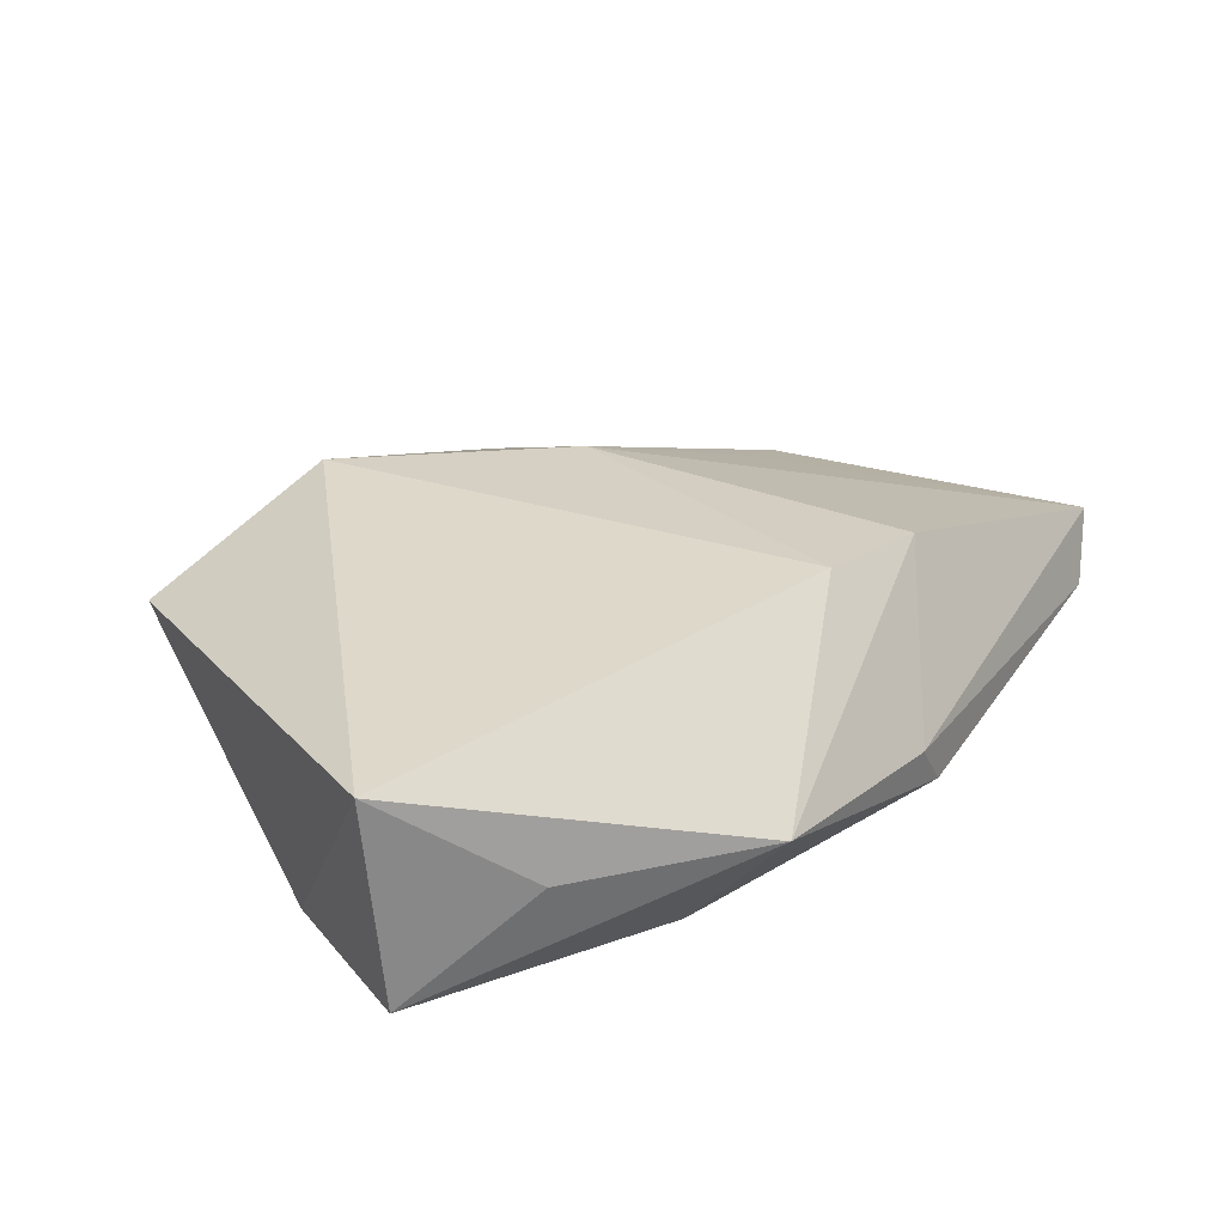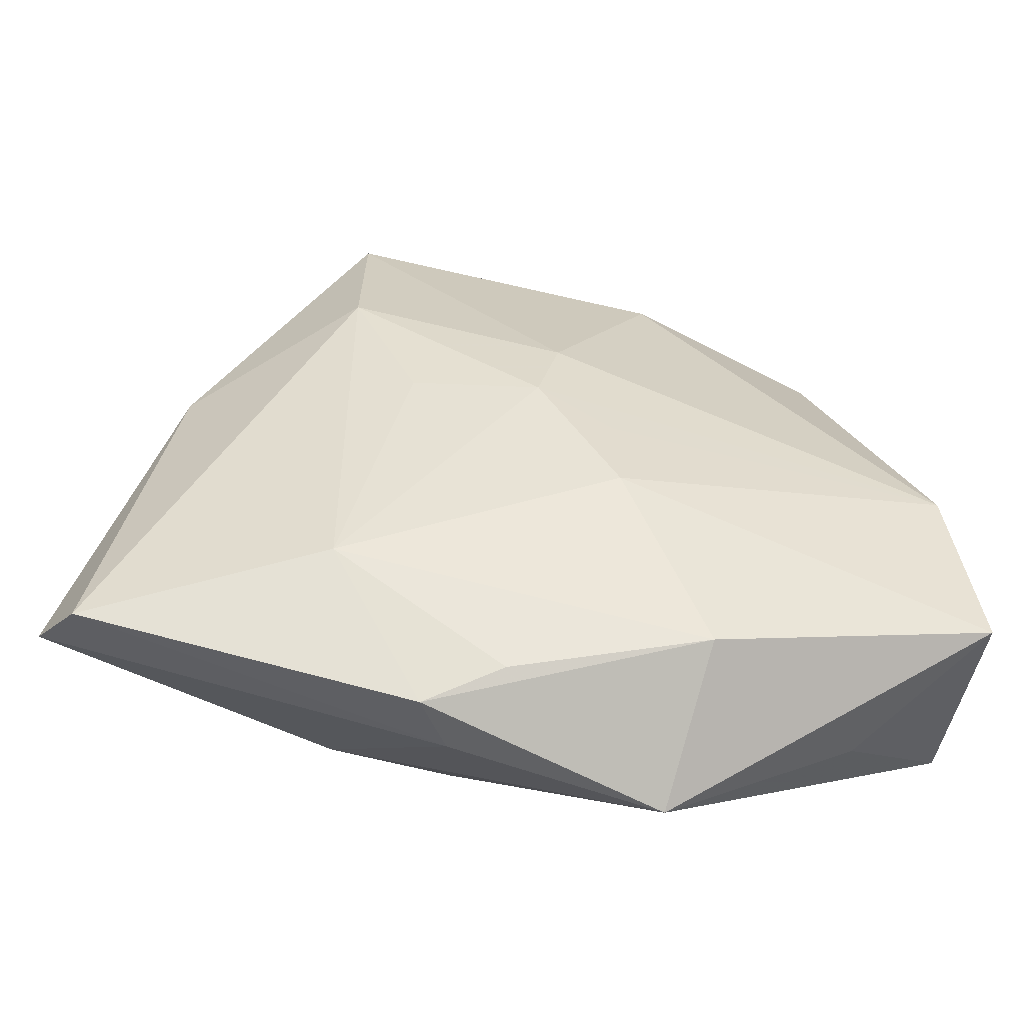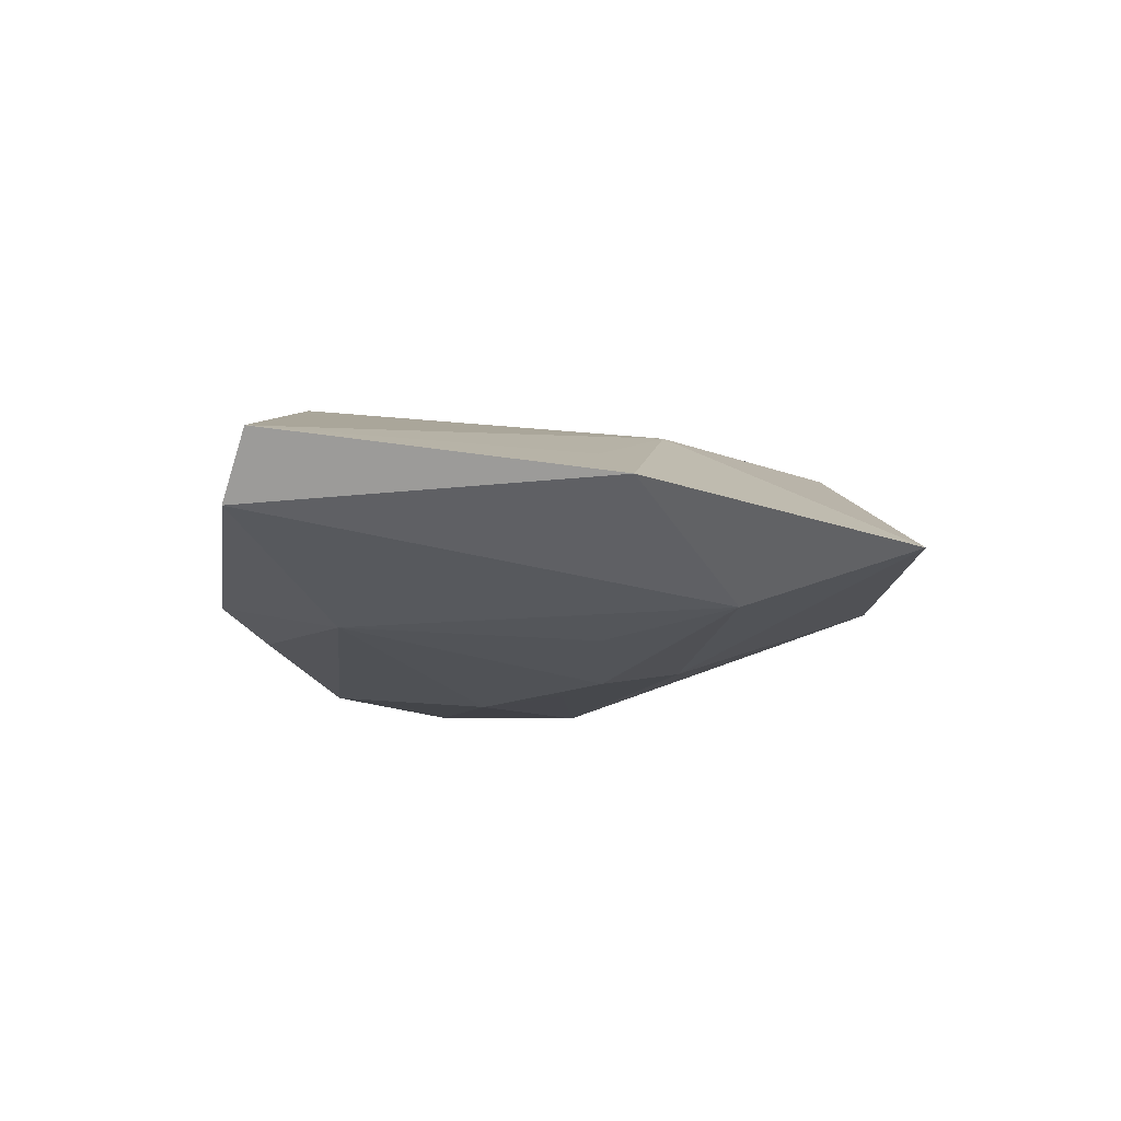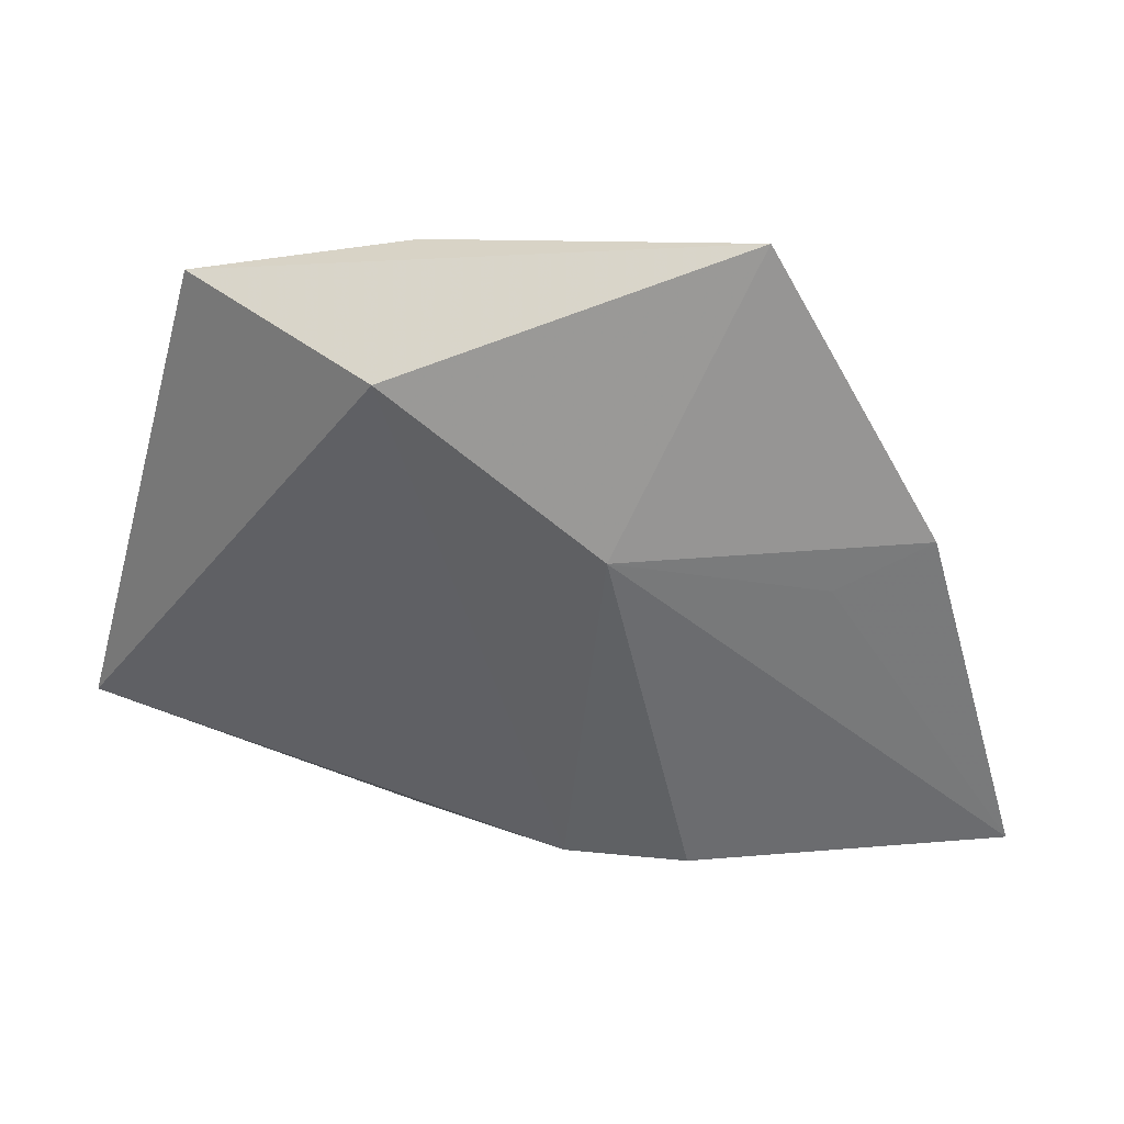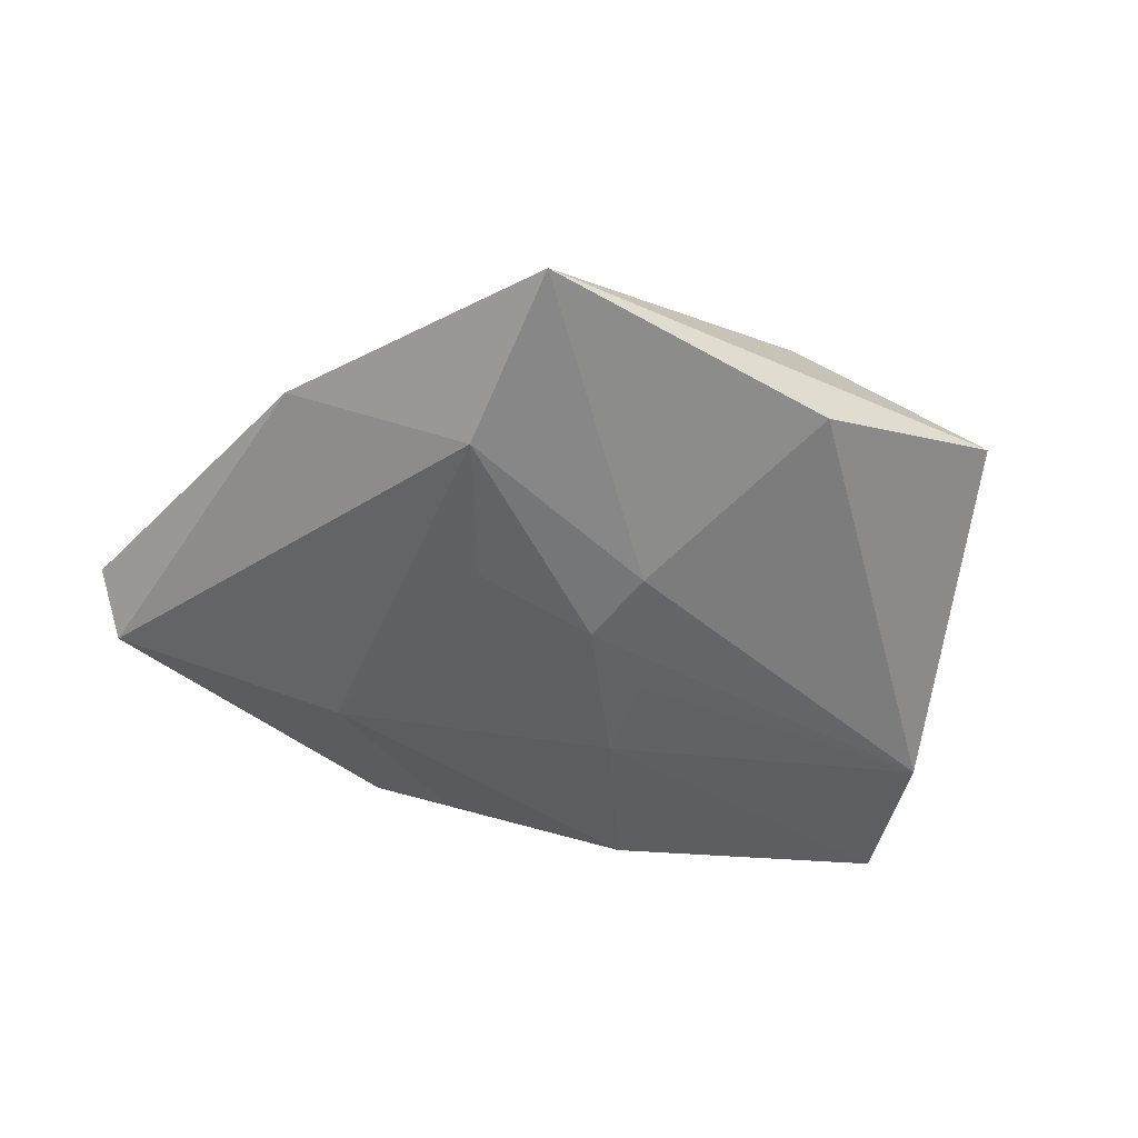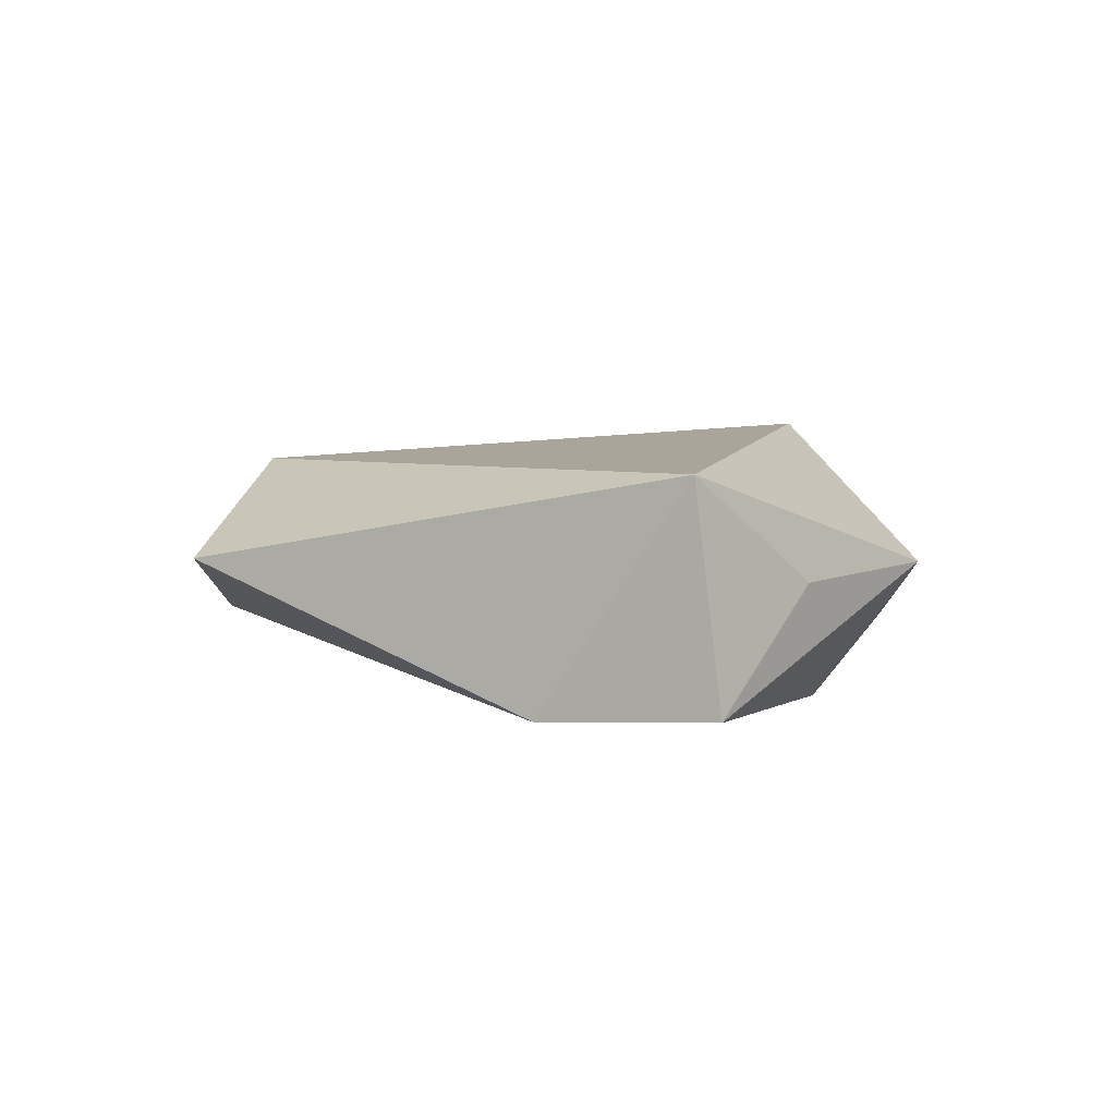
<metadata>
{"format":"obj","ext":"obj","renderer":"f3d","projection":"perspective","resolution":1024,"background":"white","views":[{"elev":32.6,"azim":-42.5,"up":"+Z"},{"elev":-48.6,"azim":171.4,"up":"+Y"},{"elev":-11.9,"azim":98.1,"up":"+Z"},{"elev":43.7,"azim":15.5,"up":"+Y"},{"elev":-45.6,"azim":158.3,"up":"+Z"},{"elev":4.6,"azim":-80.9,"up":"+Z"}]}
</metadata>
<code>
v 0.02263 0.04226 -0.003537
v 0.002192 0.01613 -0.01223
v -0.03686 -0.0007113 -0.01139
v 0.03179 0.01128 0.004681
v -0.008609 0.03151 0.01109
v -0.04044 -0.01536 0.01104
v 0.05097 -0.0182 0.003454
v 0.0172 0.009689 -0.011
v -0.003263 -0.005944 -0.01457
v 0.02389 -0.01595 -0.01018
v -0.00932 -0.03458 0.001283
v 0.04751 -0.02111 -0.003016
v -0.009148 0.036 -0.004248
v 0.01161 -0.0314 -0.001244
v -0.01195 -0.02447 -0.01192
v 0.0125 0.01575 0.01115
v 0.009507 -0.02069 0.01449
v -0.02909 0.03335 0.002288
v 0.02348 0.02407 -0.009107
v -0.002924 0.002856 -0.01356
v 0.04017 0.01566 0.0004798
v 0.004564 0.008209 -0.01347
v -0.04014 -0.01785 -0.01051
v 0.007114 -0.0278 -0.008787
v -0.0282 -0.02472 0.0007177
v 0.01471 -0.03081 -0.006116
v 0.02155 -0.02013 0.01308
f 6 11 17
f 10 19 12
f 3 6 18
f 23 6 3
f 12 19 21
f 23 11 25
f 25 6 23
f 11 6 25
f 13 3 18
f 23 3 9
f 12 21 7
f 26 10 12
f 26 24 10
f 3 13 2
f 10 24 15
f 15 9 10
f 23 9 15
f 15 11 23
f 15 26 11
f 24 26 15
f 19 10 8
f 27 16 17
f 7 16 27
f 17 11 27
f 4 7 21
f 21 16 4
f 4 16 7
f 11 26 14
f 14 27 11
f 7 27 14
f 12 7 14
f 14 26 12
f 20 9 3
f 9 20 22
f 10 9 22
f 22 8 10
f 22 2 19
f 19 8 22
f 3 2 22
f 22 20 3
f 1 16 21
f 1 21 19
f 1 13 18
f 19 2 1
f 1 2 13
f 5 1 18
f 16 1 5
f 18 6 5
f 17 16 5
f 5 6 17

</code>
